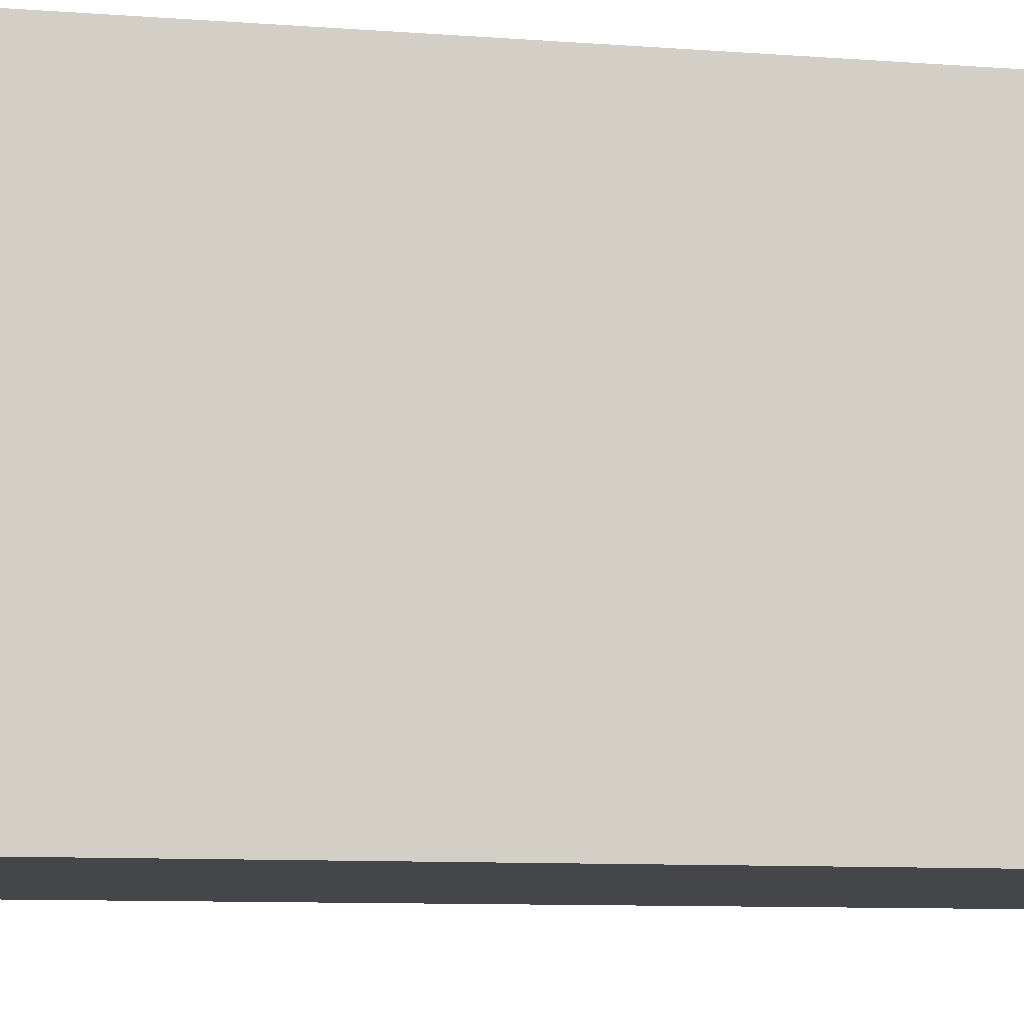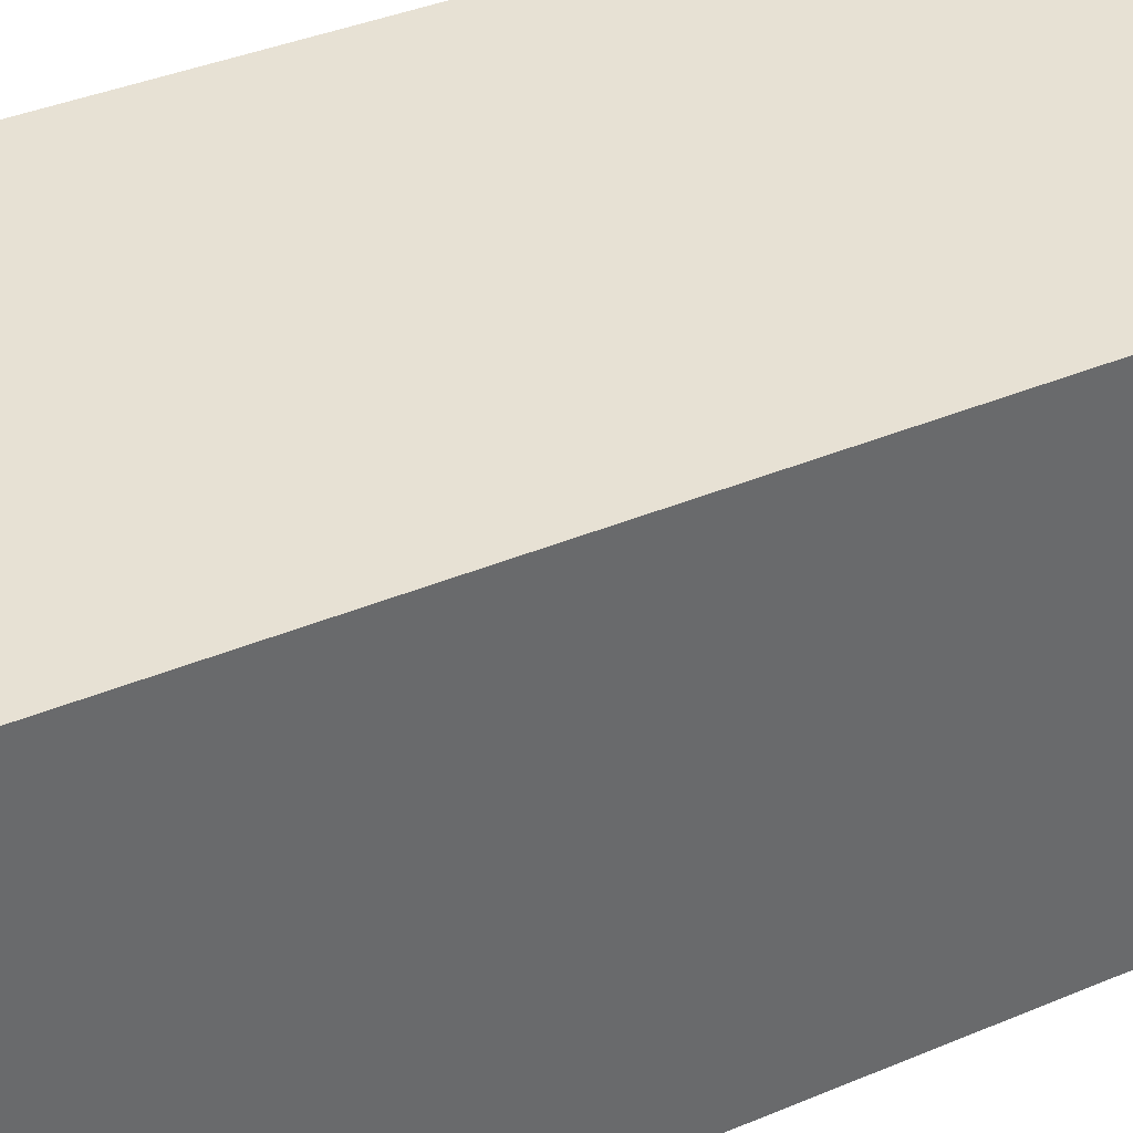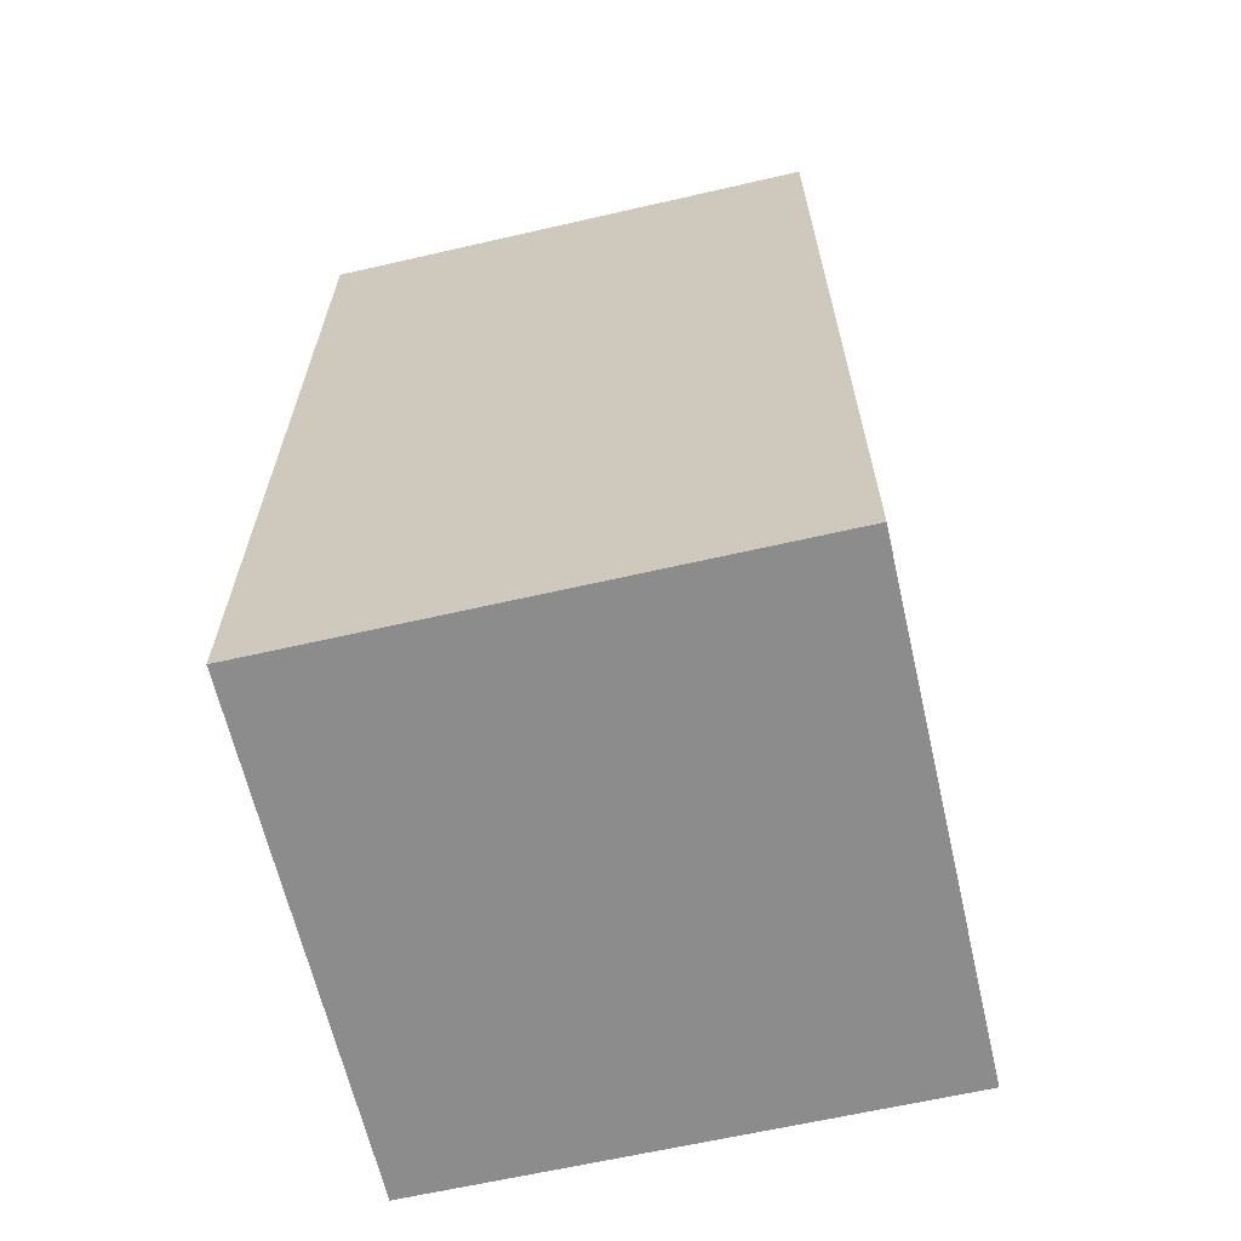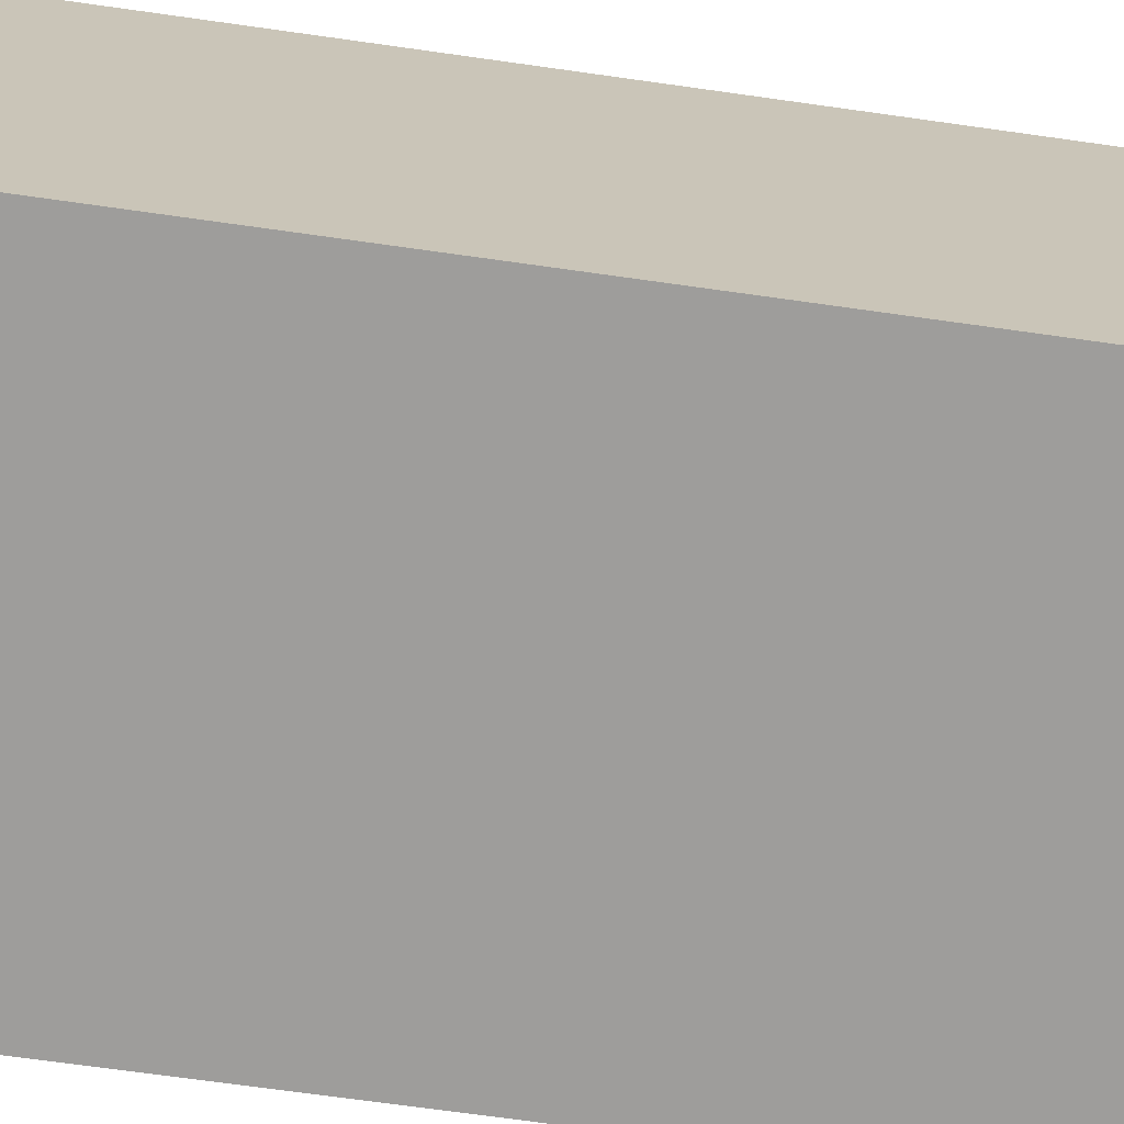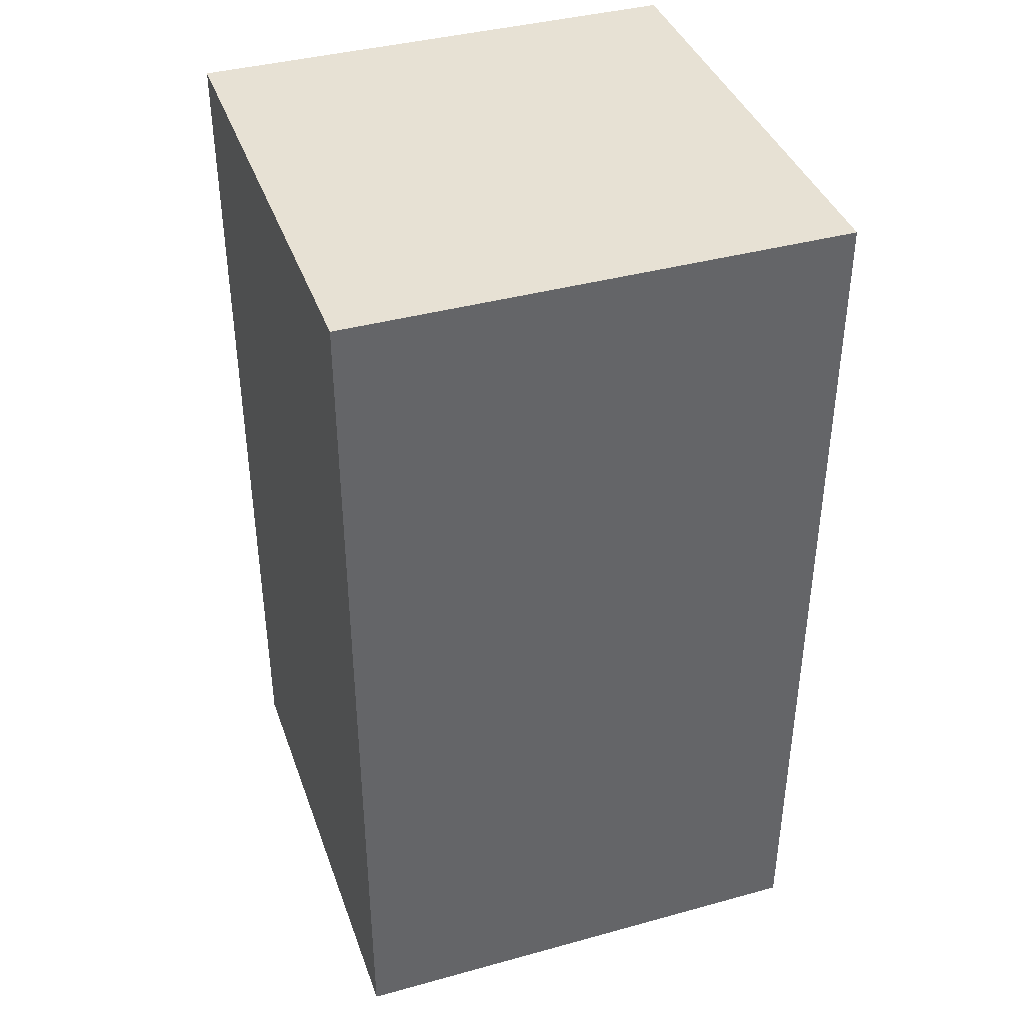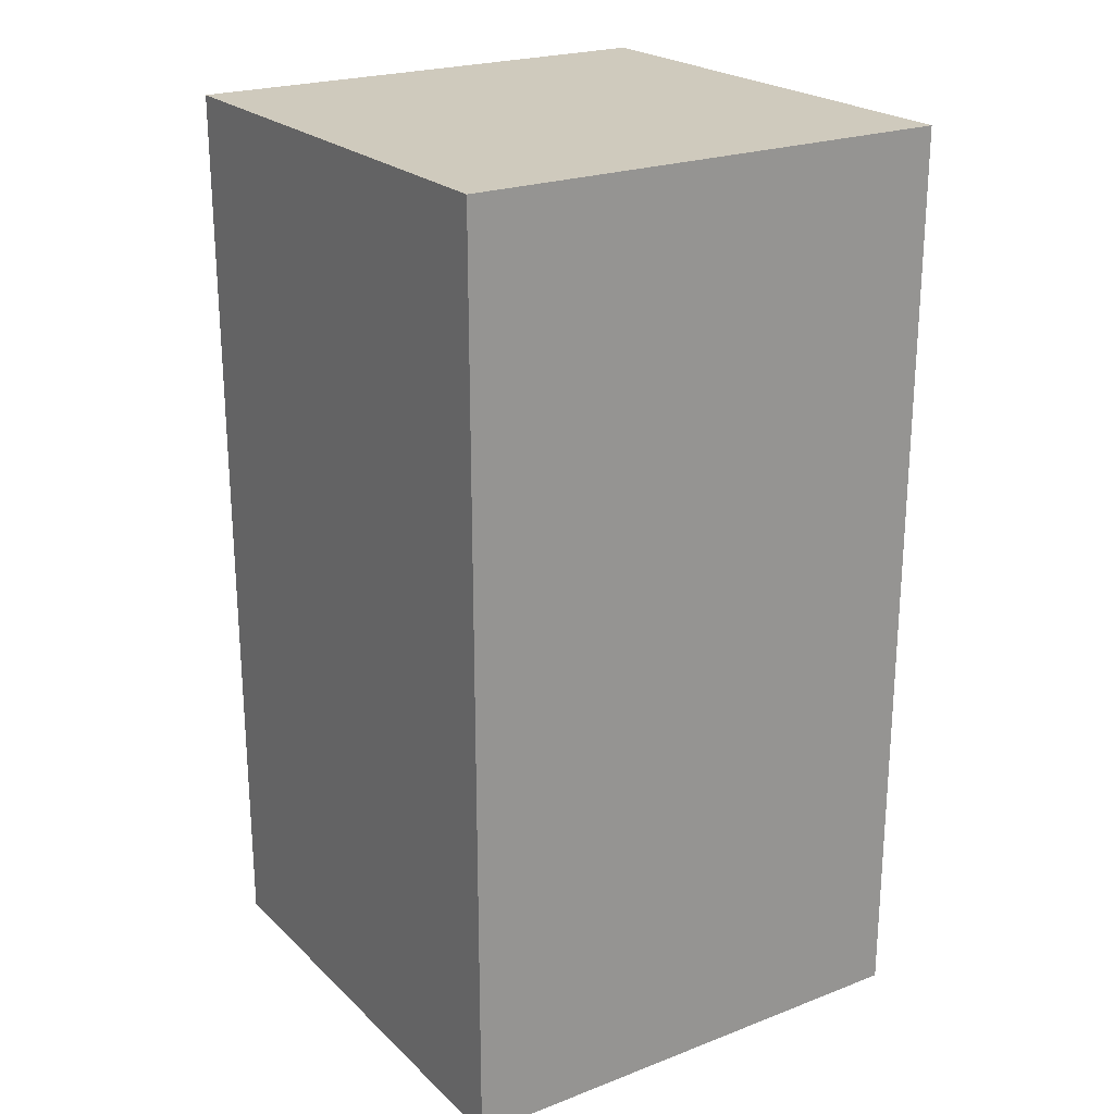
<metadata>
{"format":"obj","ext":"obj","renderer":"f3d","projection":"perspective","resolution":1024,"background":"white","views":[{"elev":-9.4,"azim":-101.2,"up":"+Z"},{"elev":39.6,"azim":-117.4,"up":"+Z"},{"elev":-64.3,"azim":-77.0,"up":"+Y"},{"elev":-70.4,"azim":-98.0,"up":"+Z"},{"elev":39.6,"azim":71.2,"up":"+Y"},{"elev":22.8,"azim":56.9,"up":"+Y"}]}
</metadata>
<code>
o cuboid
v 2.312 9.125 2.312
v 2.312 9.125 -2.312
v 2.312 0.5625 2.312
v 2.312 0.5625 -2.312
v -2.312 9.125 2.312
v -2.312 9.125 -2.312
v -2.312 0.5625 2.312
v -2.312 0.5625 -2.312
f 2 1 3 4
f 7 5 6 8
f 5 1 2 6
f 4 3 7 8
f 3 1 5 7
f 6 2 4 8

</code>
